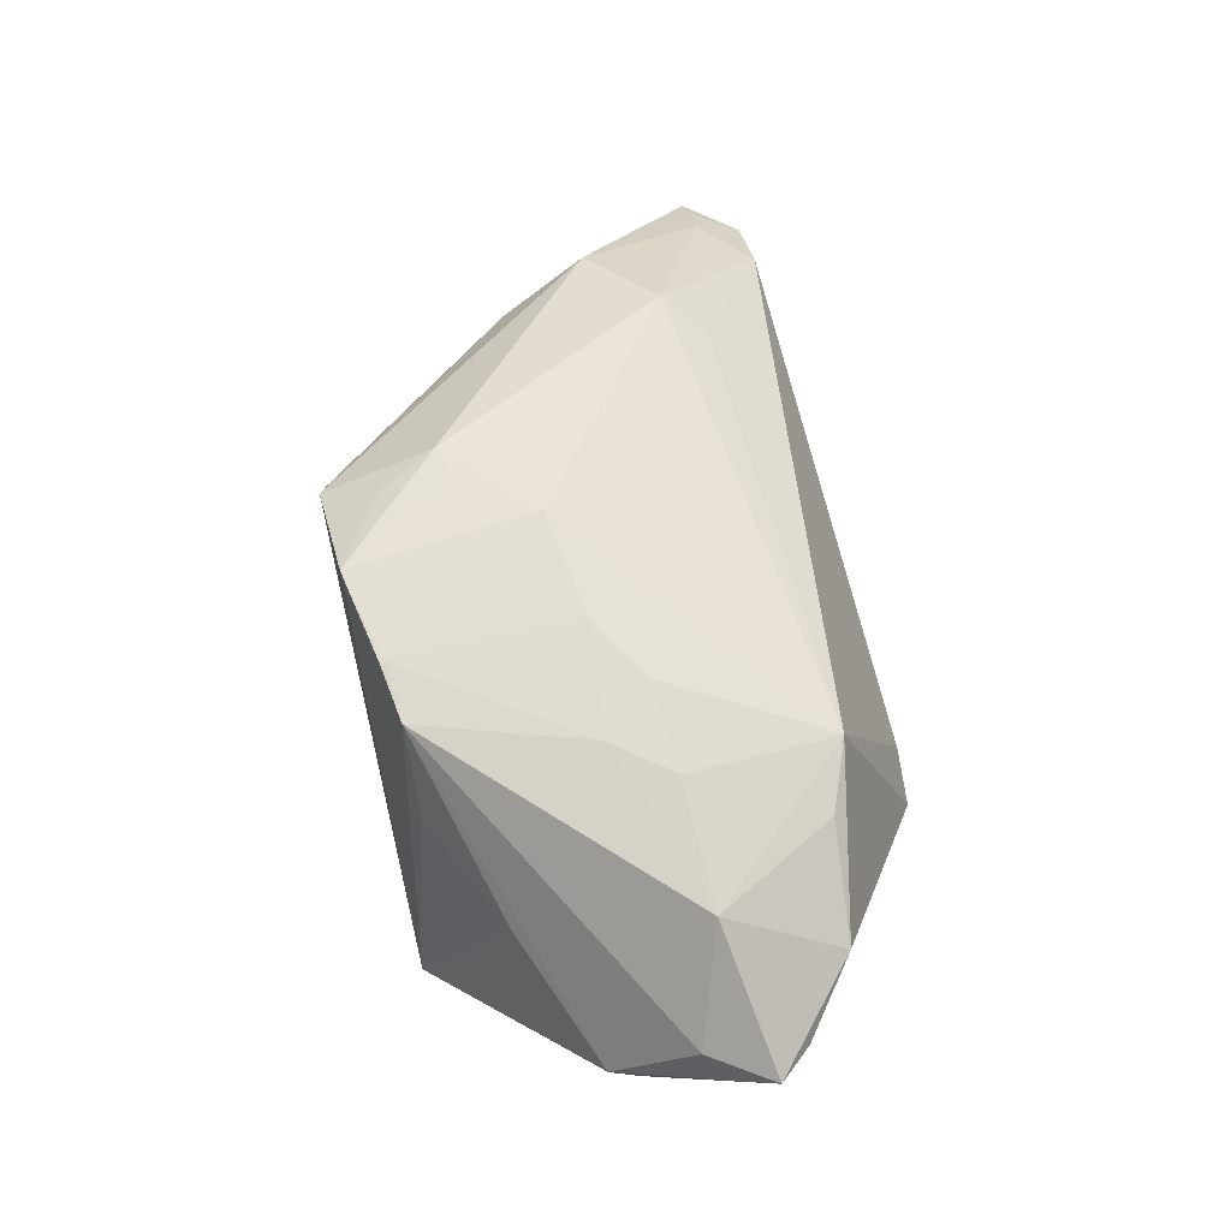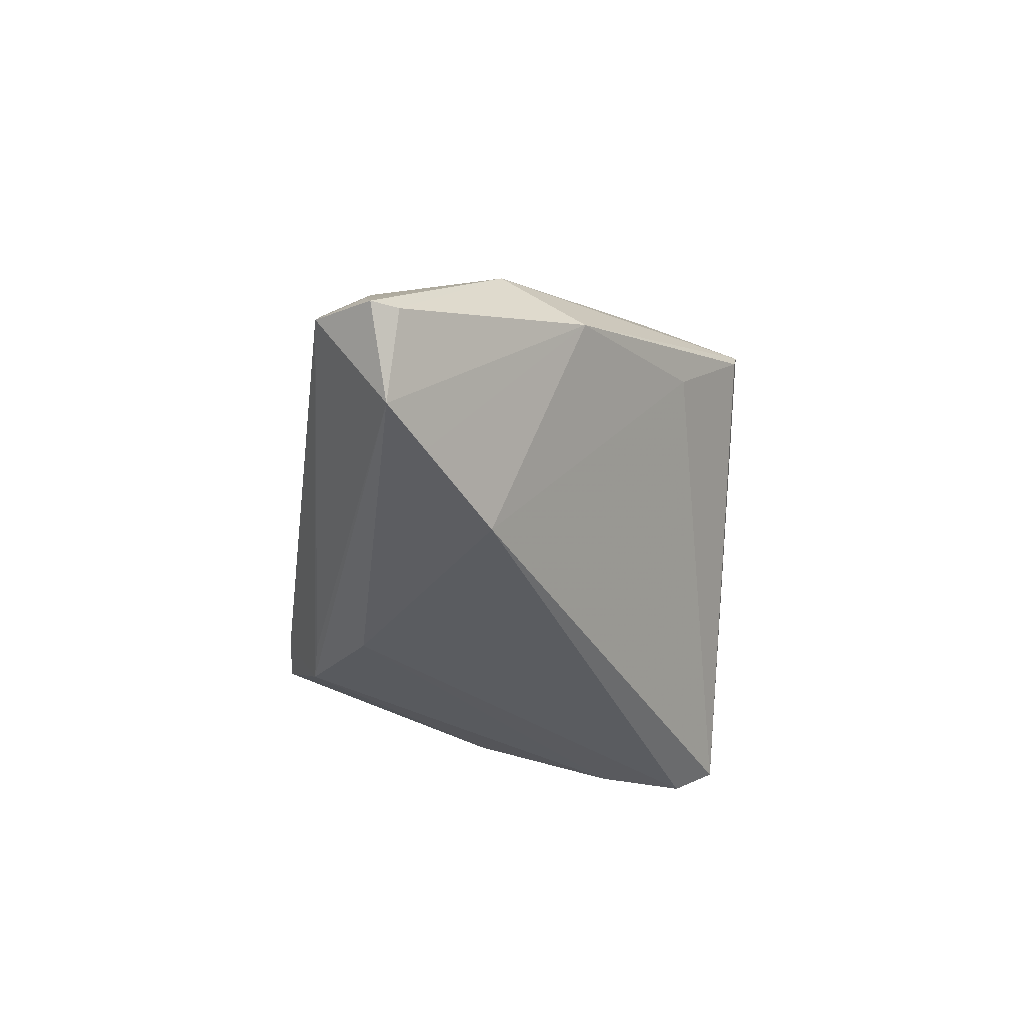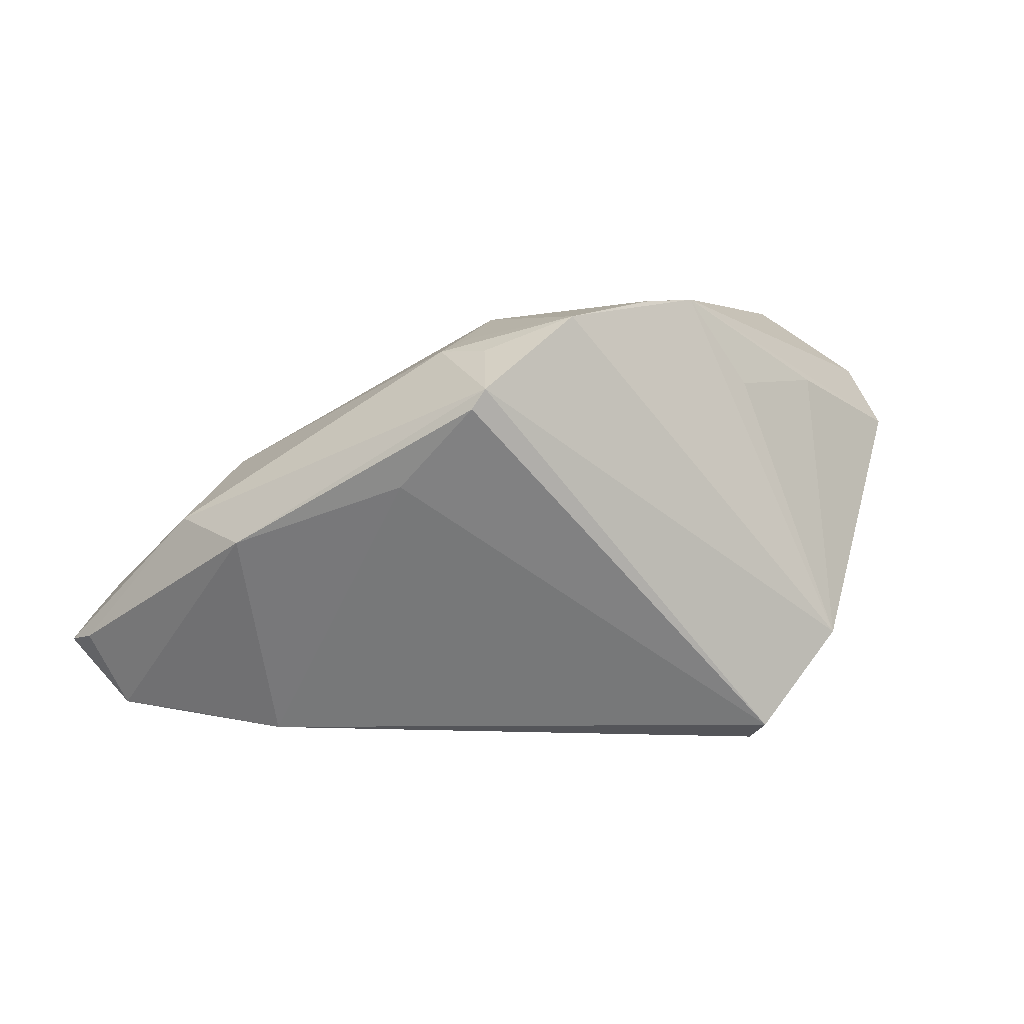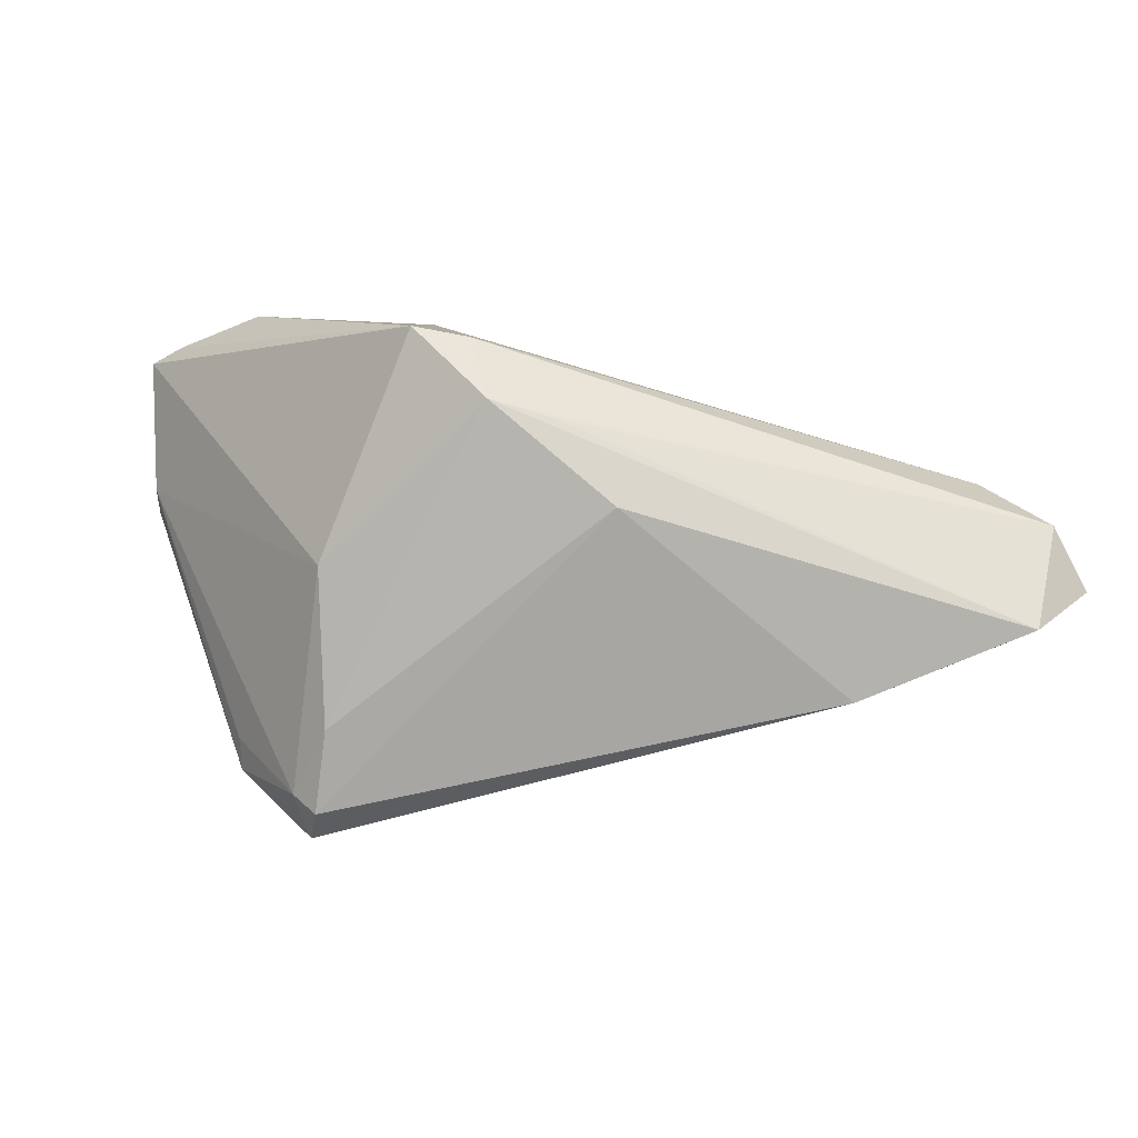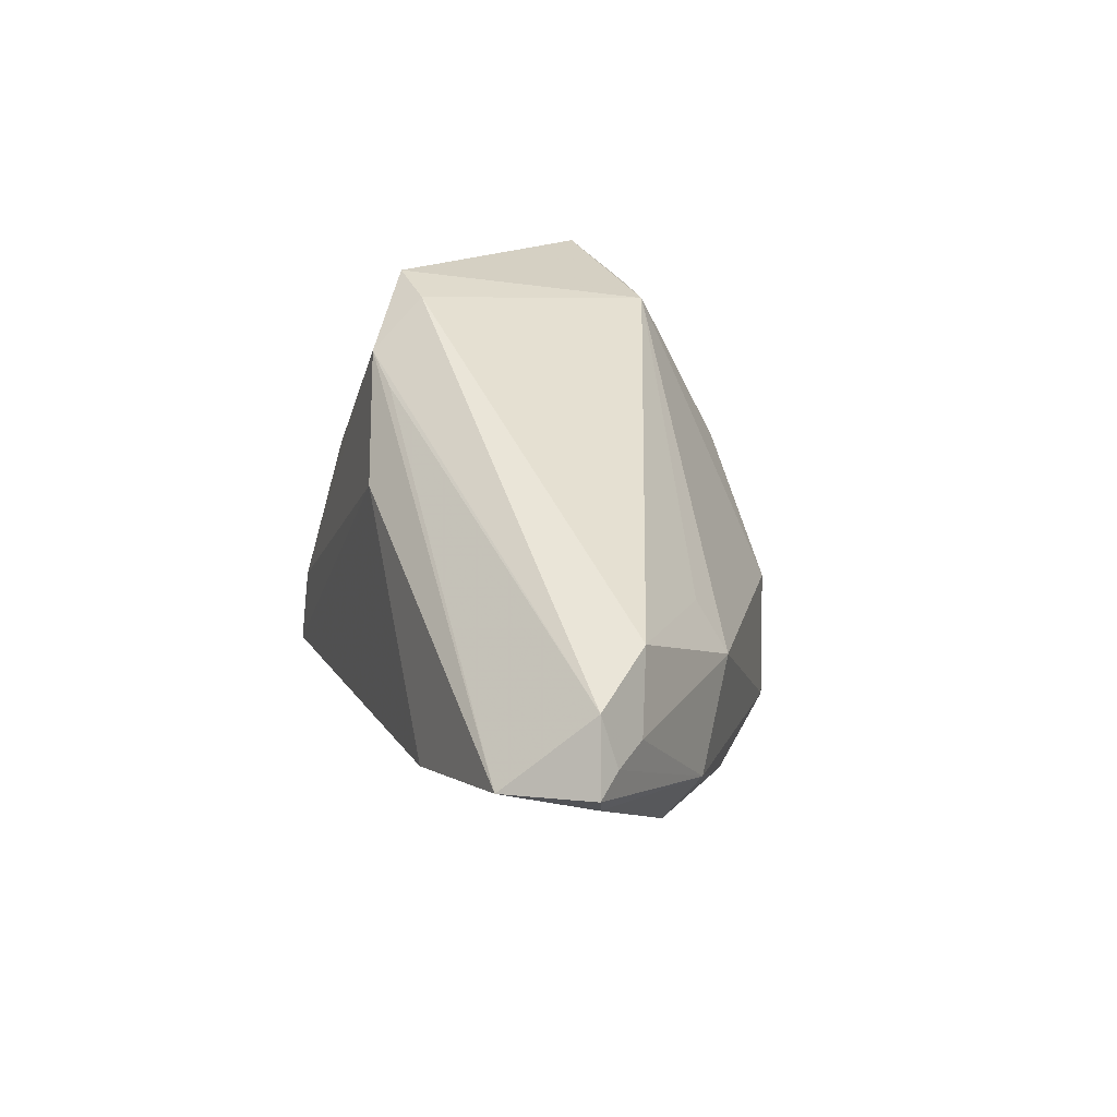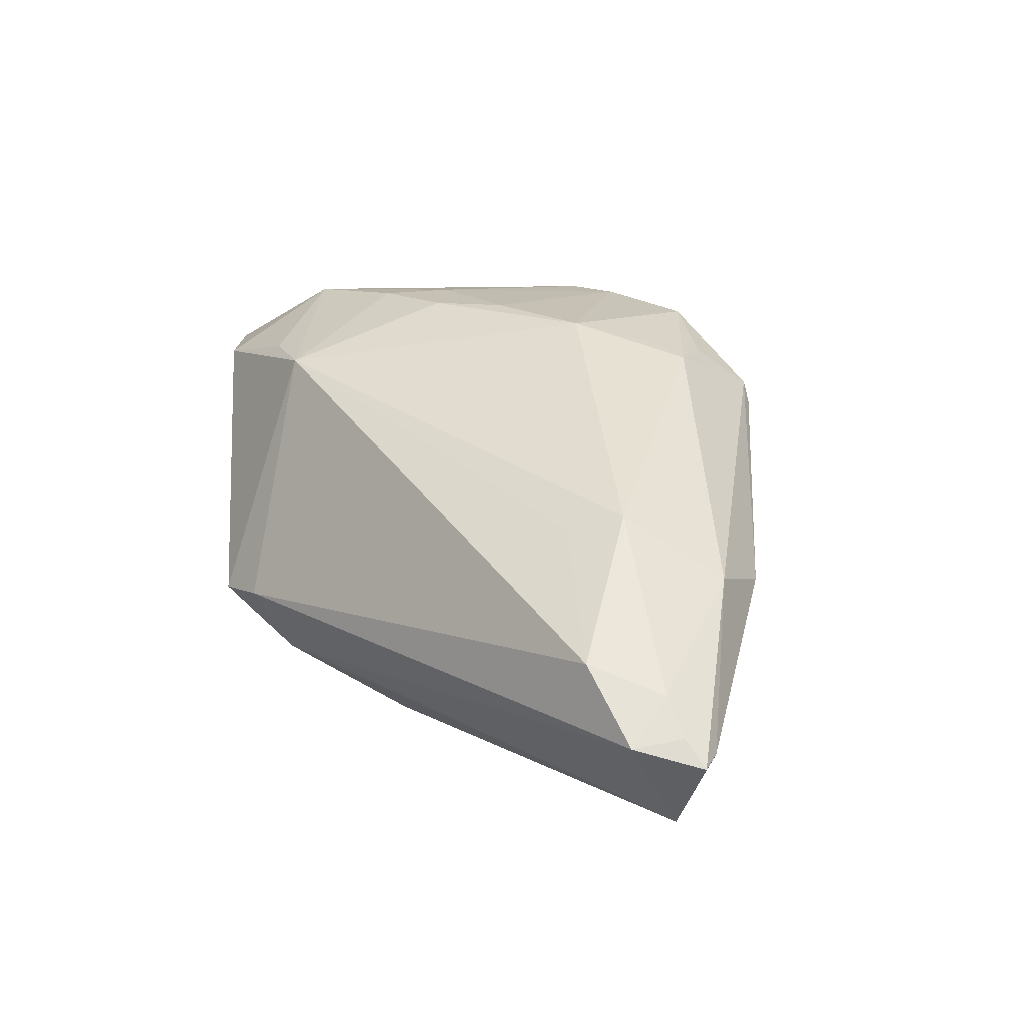
<metadata>
{"format":"obj","ext":"obj","renderer":"f3d","projection":"perspective","resolution":1024,"background":"white","views":[{"elev":74.2,"azim":78.4,"up":"+Z"},{"elev":-38.9,"azim":-94.9,"up":"+Z"},{"elev":3.6,"azim":-21.7,"up":"+Z"},{"elev":-65.1,"azim":165.0,"up":"+Z"},{"elev":41.8,"azim":-111.0,"up":"+Y"},{"elev":12.3,"azim":-131.0,"up":"+Z"}]}
</metadata>
<code>
v 0.02224 0.01893 0.0197
v 0.02573 -0.02385 -0.02504
v -0.04298 0.004906 -0.0001035
v -0.01565 -0.01595 0.02087
v 0.02254 -0.0287 -0.0254
v 0.04963 -0.01096 0.0119
v 0.02162 -0.02429 0.01708
v -0.0002964 0.01867 -0.02302
v 0.05038 -0.001747 0.01886
v 0.03451 -0.01768 0.01752
v -0.04861 0.0198 -0.009754
v -0.01621 -0.0281 0.01398
v 0.04332 0.01483 0.01852
v 0.05149 0.008916 0.01732
v -0.04812 0.01743 -0.02513
v -0.05472 0.0197 -0.01669
v 0.03323 -0.02516 -0.01332
v 0.02405 -0.01441 -0.02586
v -0.02224 -0.01986 0.004625
v -0.003242 -0.02754 0.02497
v -0.05201 0.02034 -0.01368
v 0.01447 0.0007258 0.02671
v 0.05472 0.00525 0.01884
v -0.02878 0.01652 0.004849
v 0.0291 0.001608 -0.01864
v 0.03032 0.01596 0.02061
v 0.007577 -0.02524 0.02697
v -0.03359 0.01209 0.006701
v 0.007469 -0.02473 0.02701
v 0.02545 0.02841 -0.01039
v 0.03868 0.002049 0.02682
v -0.01143 -0.0146 0.02255
v 0.01579 0.02493 -0.01718
v -0.04195 0.01283 -0.02589
v 0.01984 -0.005172 0.02767
v 0.02453 0.001456 0.02727
v 0.01416 -0.02413 0.02736
v 0.05061 -0.007911 0.01143
v -0.05318 0.01658 -0.01602
v 0.008834 0.02472 -0.01736
v -0.0491 0.02558 -0.01451
v -0.04161 0.02539 -0.006652
v -0.03084 0.004896 -0.02767
v 0.03211 -0.0287 -0.01412
v 0.00717 -0.004144 0.02665
v -0.01237 -0.02218 0.02092
v -0.01475 -0.0287 0.01636
v 0.01887 0.0287 -0.009979
v -0.005381 -0.006353 0.02518
v 0.02284 -0.0241 -0.02767
v -0.03873 -0.00529 -0.002622
f 25 30 23
f 15 8 43
f 47 12 5
f 37 6 9
f 9 6 23
f 30 25 33
f 33 8 15
f 15 40 33
f 37 9 31
f 31 9 23
f 49 1 28
f 23 30 14
f 48 1 30
f 48 42 1
f 30 33 48
f 28 1 24
f 24 42 28
f 1 42 24
f 15 43 34
f 5 12 19
f 19 43 5
f 42 48 41
f 41 40 15
f 41 33 40
f 41 48 33
f 28 42 11
f 11 3 28
f 42 41 11
f 10 6 37
f 23 6 38
f 38 25 23
f 38 2 25
f 5 2 44
f 44 38 6
f 6 10 44
f 44 47 5
f 25 2 18
f 8 33 18
f 18 33 25
f 20 44 37
f 47 44 20
f 1 49 22
f 28 3 4
f 4 49 28
f 4 3 47
f 1 31 26
f 51 34 43
f 43 19 51
f 15 34 51
f 51 19 12
f 12 47 51
f 47 3 51
f 3 11 21
f 21 11 41
f 2 38 17
f 17 44 2
f 38 44 17
f 7 10 37
f 37 44 7
f 7 44 10
f 50 2 5
f 50 18 2
f 5 43 50
f 50 43 8
f 8 18 50
f 49 20 29
f 36 31 1
f 1 22 36
f 32 20 49
f 49 4 32
f 32 4 20
f 47 20 46
f 46 4 47
f 20 4 46
f 30 1 13
f 1 26 13
f 13 14 30
f 23 14 13
f 13 31 23
f 13 26 31
f 3 21 16
f 16 41 15
f 16 21 41
f 27 20 37
f 37 29 27
f 27 29 20
f 45 22 49
f 49 29 45
f 37 31 35
f 31 36 35
f 35 29 37
f 35 45 29
f 35 36 22
f 22 45 35
f 15 51 39
f 39 16 15
f 39 51 3
f 3 16 39

</code>
